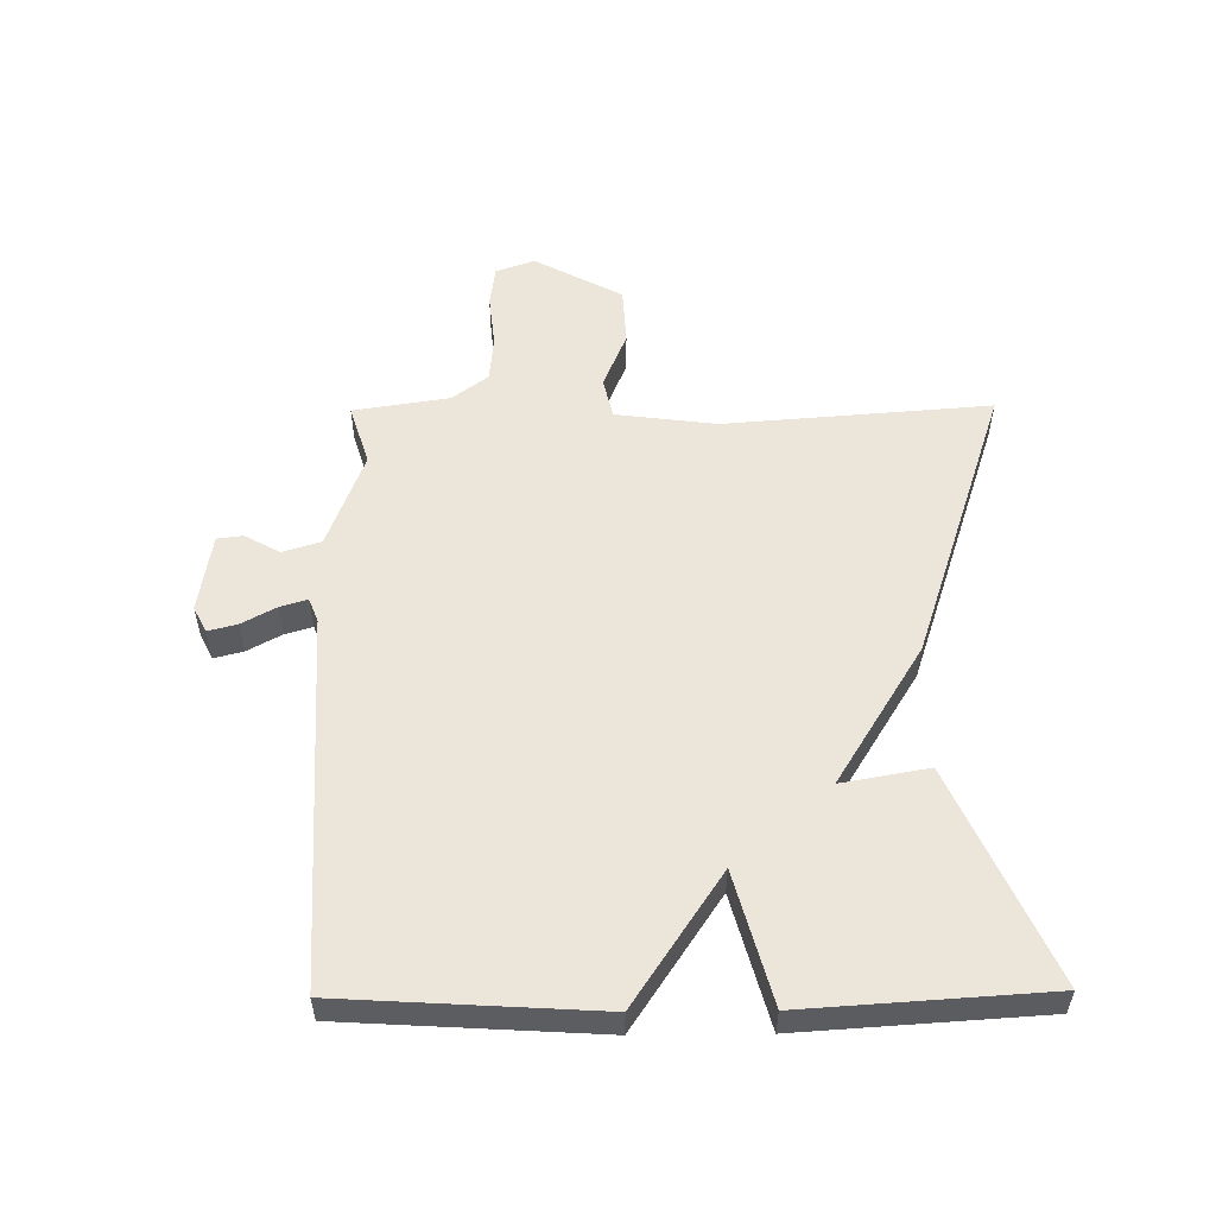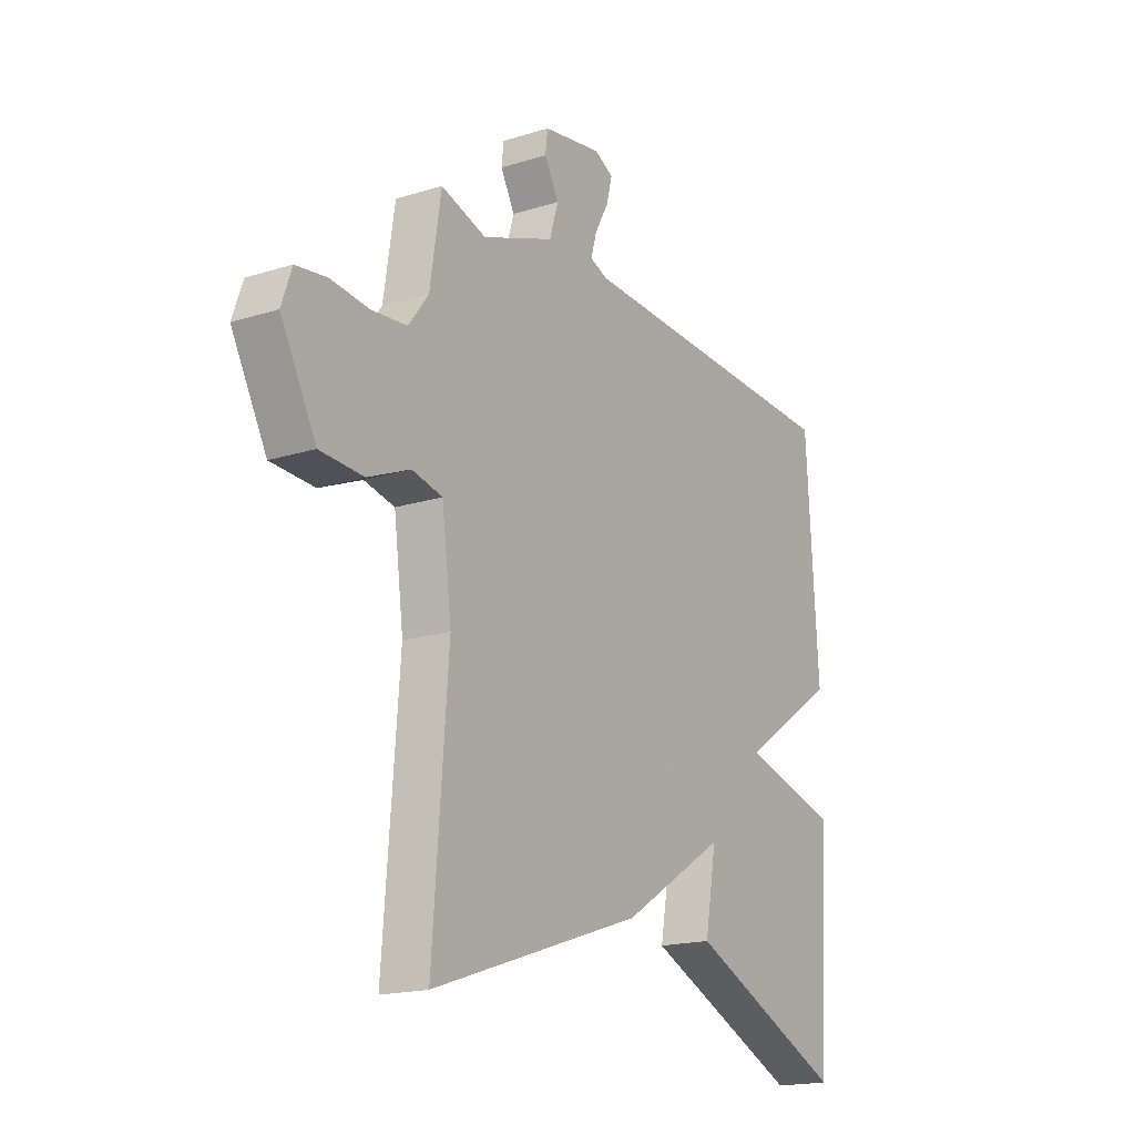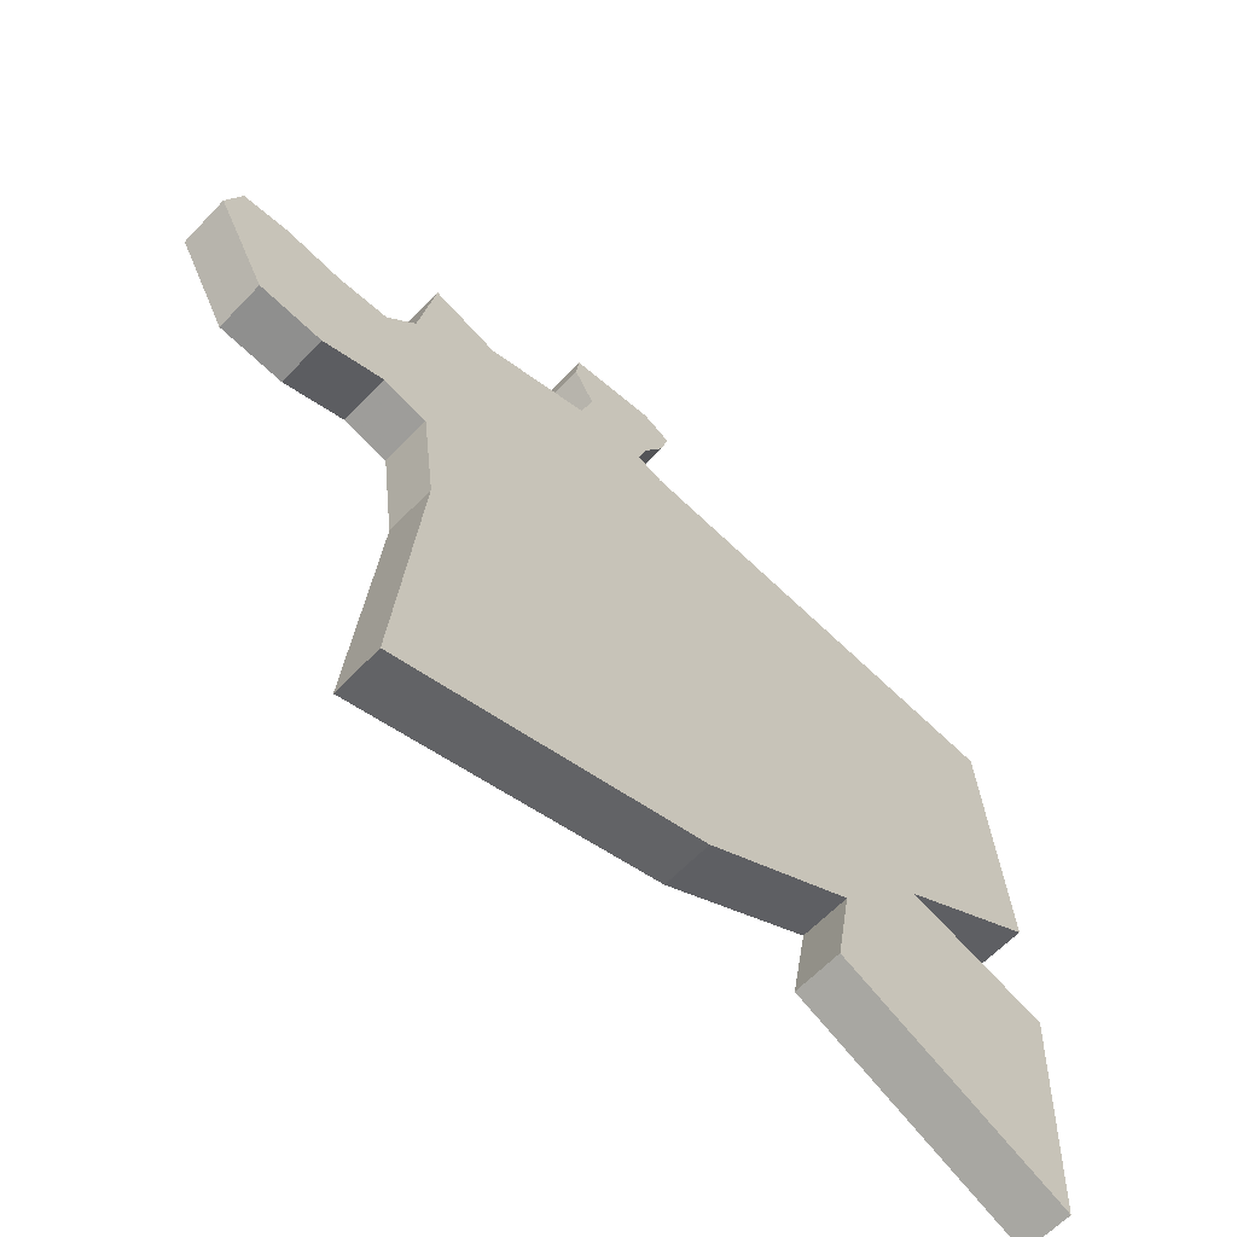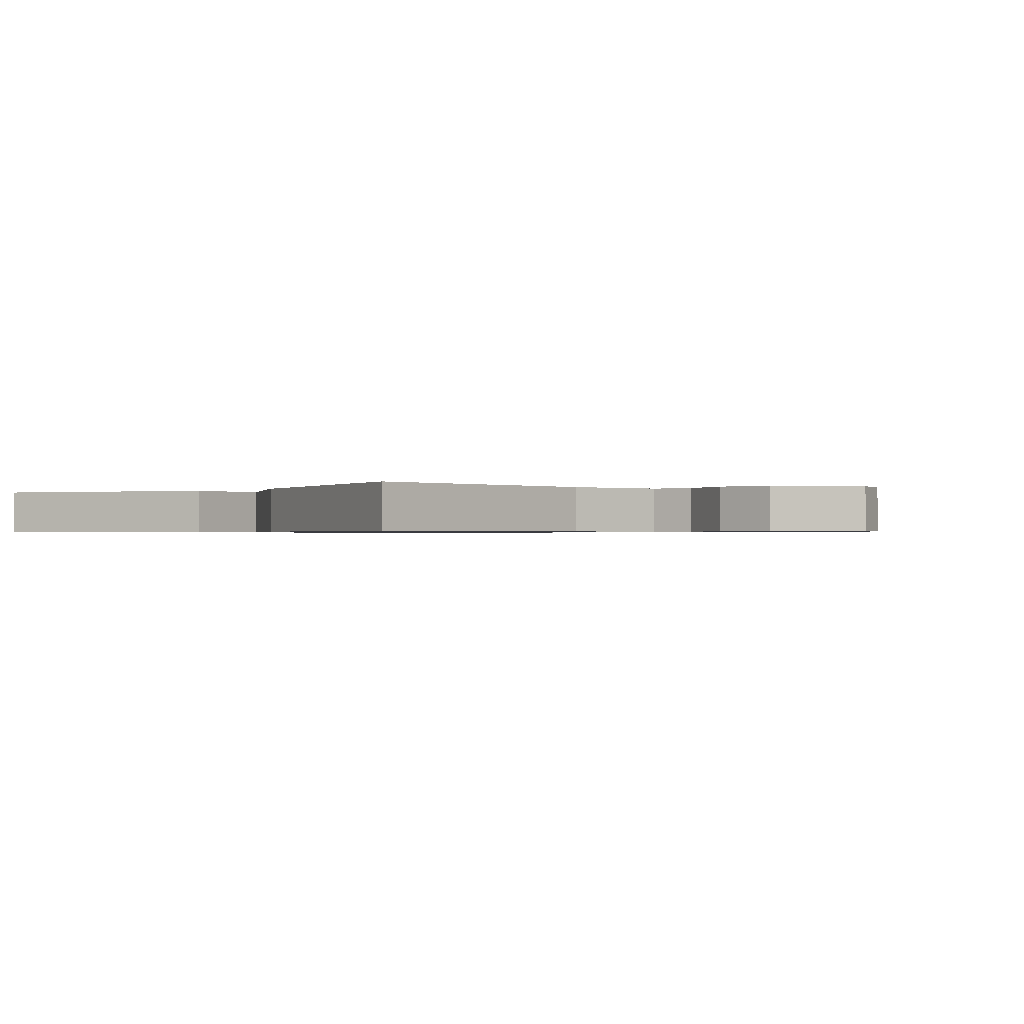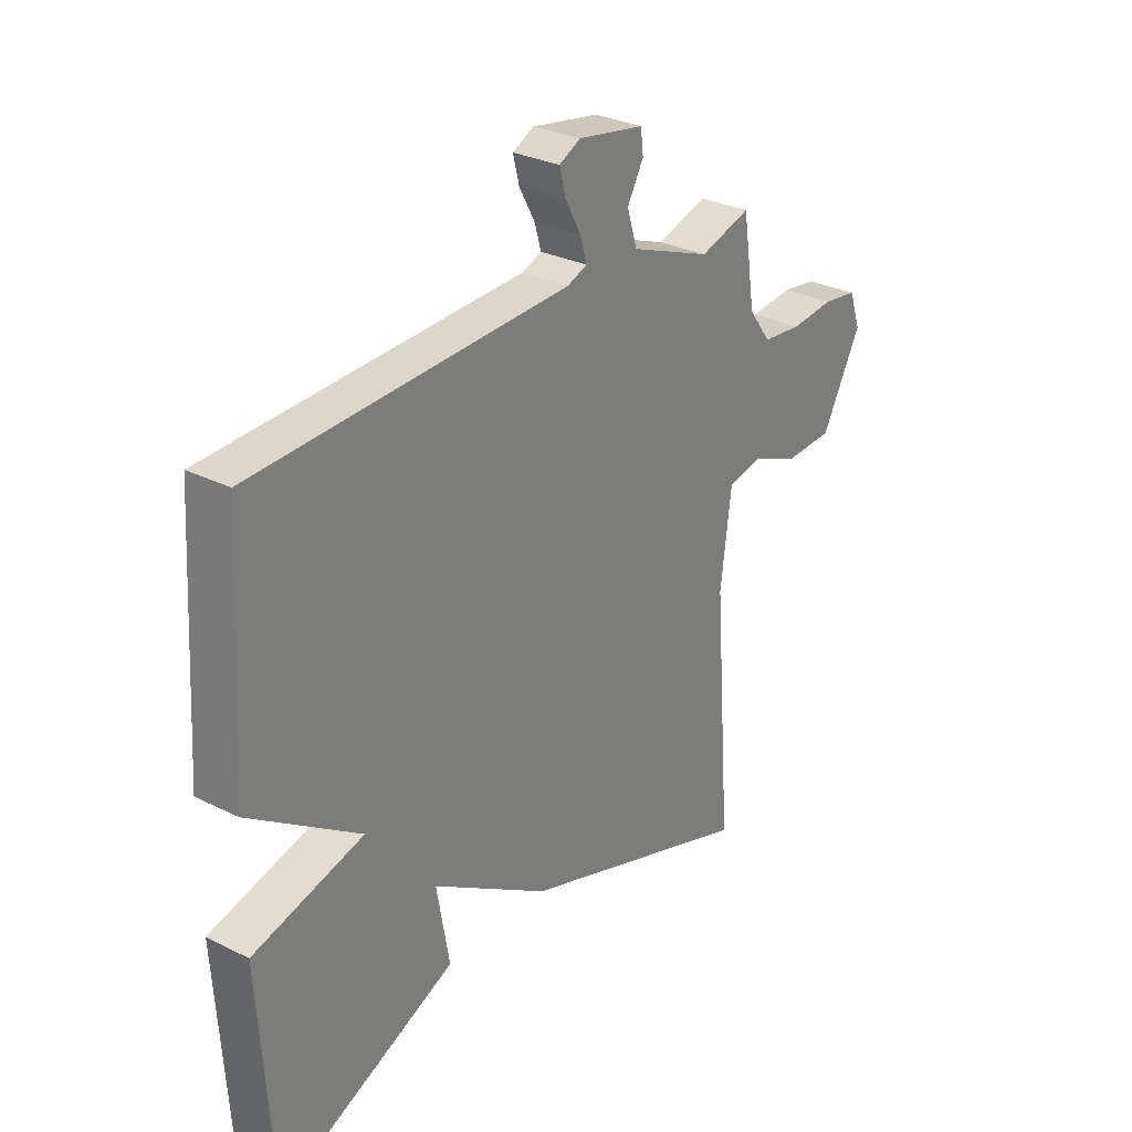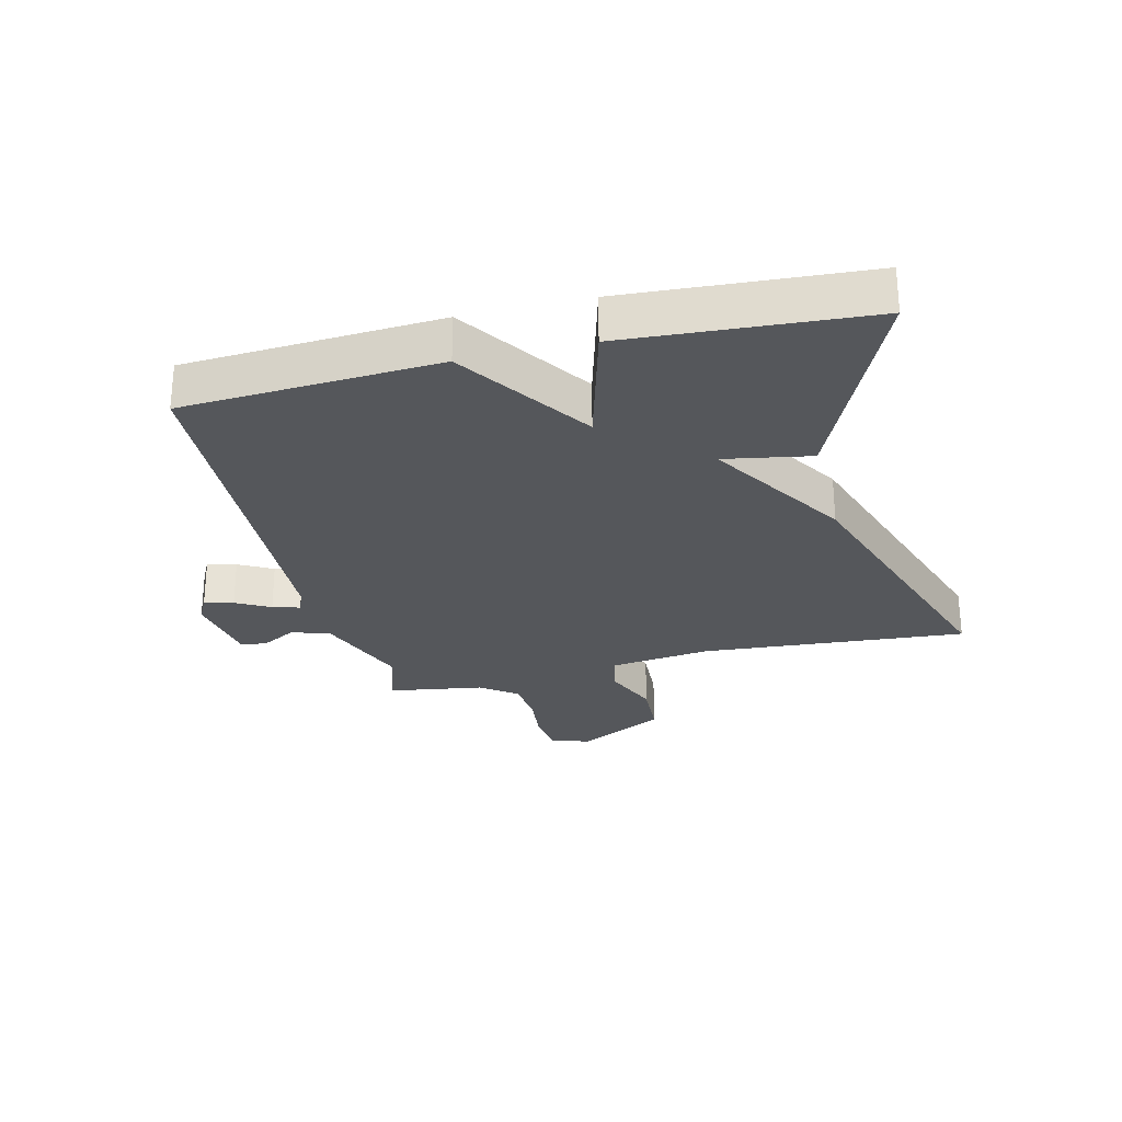
<metadata>
{"format":"obj","ext":"obj","renderer":"f3d","projection":"perspective","resolution":1024,"background":"white","views":[{"elev":54.6,"azim":89.4,"up":"+Y"},{"elev":-17.9,"azim":-58.4,"up":"+Z"},{"elev":-63.4,"azim":-43.7,"up":"+Z"},{"elev":-0.7,"azim":-134.4,"up":"+Y"},{"elev":29.1,"azim":126.6,"up":"+Z"},{"elev":-26.9,"azim":103.8,"up":"+Y"}]}
</metadata>
<code>
v 0.5 0.07 -0.5
v 0.157 0.07 -0.347
v 0.182 0.07 -0.207
v -0.043 0.07 -0.347
v -0.5 0.07 -0.5
v -0.467 0.07 -0.07
v -0.488 0.07 0.093
v -0.554 0.07 0.108
v -0.645 0.07 0.07
v -0.739 0.07 0.075
v -0.815 0.07 0.217
v -0.793 0.07 0.28
v -0.727 0.07 0.289
v -0.643 0.07 0.28
v -0.567 0.07 0.287
v -0.524 0.07 0.345
v -0.5 0.07 0.5
v -0.402 0.07 0.469
v -0.246 0.07 0.528
v -0.227 0.07 0.59
v -0.258 0.07 0.646
v -0.253 0.07 0.688
v -0.126 0.07 0.709
v -0.085 0.07 0.688
v -0.097 0.07 0.641
v -0.127 0.07 0.586
v -0.14 0.07 0.542
v -0.102 0.07 0.527
v 0.5 0.07 0.5
v 0.525 0.07 0.089
v 0.313 0.07 -0.053
v 0.525 0.07 -0.111
v 0.5 0 -0.5
v 0.157 0 -0.347
v 0.182 0 -0.207
v -0.043 0 -0.347
v -0.5 0 -0.5
v -0.467 0 -0.07
v -0.488 0 0.093
v -0.554 0 0.108
v -0.645 0 0.07
v -0.739 0 0.075
v -0.815 0 0.217
v -0.793 0 0.28
v -0.727 0 0.289
v -0.643 0 0.28
v -0.567 0 0.287
v -0.524 0 0.345
v -0.5 0 0.5
v -0.402 0 0.469
v -0.246 0 0.528
v -0.227 0 0.59
v -0.258 0 0.646
v -0.253 0 0.688
v -0.126 0 0.709
v -0.085 0 0.688
v -0.097 0 0.641
v -0.127 0 0.586
v -0.14 0 0.542
v -0.102 0 0.527
v 0.5 0 0.5
v 0.525 0 0.089
v 0.313 0 -0.053
v 0.525 0 -0.111
f 1 2 3
f 32 1 3
f 31 32 3
f 28 29 30 31
f 4 5 6
f 3 4 6
f 31 3 6
f 28 31 6
f 27 28 6
f 26 27 6 7
f 24 25 26
f 23 24 26
f 22 23 26
f 21 22 26
f 20 21 26
f 19 20 26
f 19 26 7 8
f 8 9 10
f 19 8 10
f 18 19 10
f 16 17 18
f 15 16 18
f 15 18 10
f 14 15 10 11
f 11 12 13 14
f 35 34 33
f 35 33 64
f 35 64 63
f 63 62 61 60
f 38 37 36
f 38 36 35
f 38 35 63
f 38 63 60
f 38 60 59
f 39 38 59 58
f 58 57 56
f 58 56 55
f 58 55 54
f 58 54 53
f 58 53 52
f 58 52 51
f 40 39 58 51
f 42 41 40
f 42 40 51
f 42 51 50
f 50 49 48
f 50 48 47
f 42 50 47
f 43 42 47 46
f 46 45 44 43
f 1 33 34 2
f 2 34 35 3
f 3 35 36 4
f 4 36 37 5
f 5 37 38 6
f 6 38 39 7
f 7 39 40 8
f 8 40 41 9
f 9 41 42 10
f 10 42 43 11
f 11 43 44 12
f 12 44 45 13
f 13 45 46 14
f 14 46 47 15
f 15 47 48 16
f 16 48 49 17
f 17 49 50 18
f 18 50 51 19
f 19 51 52 20
f 20 52 53 21
f 21 53 54 22
f 22 54 55 23
f 23 55 56 24
f 24 56 57 25
f 25 57 58 26
f 26 58 59 27
f 27 59 60 28
f 28 60 61 29
f 29 61 62 30
f 30 62 63 31
f 31 63 64 32
f 32 64 33 1

</code>
